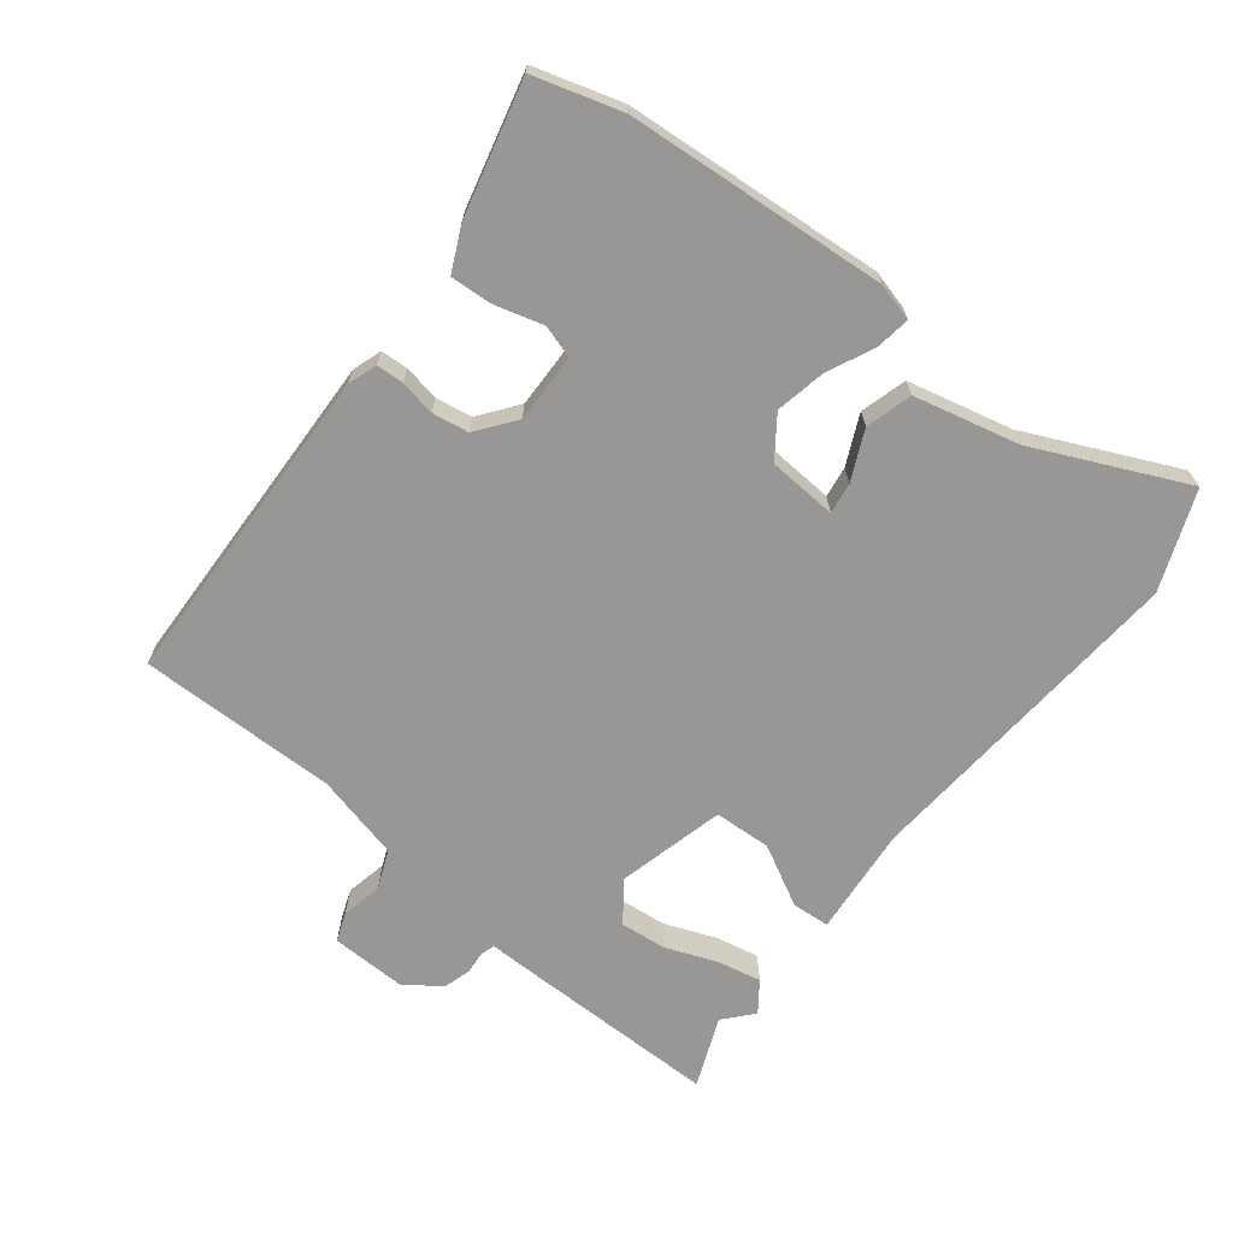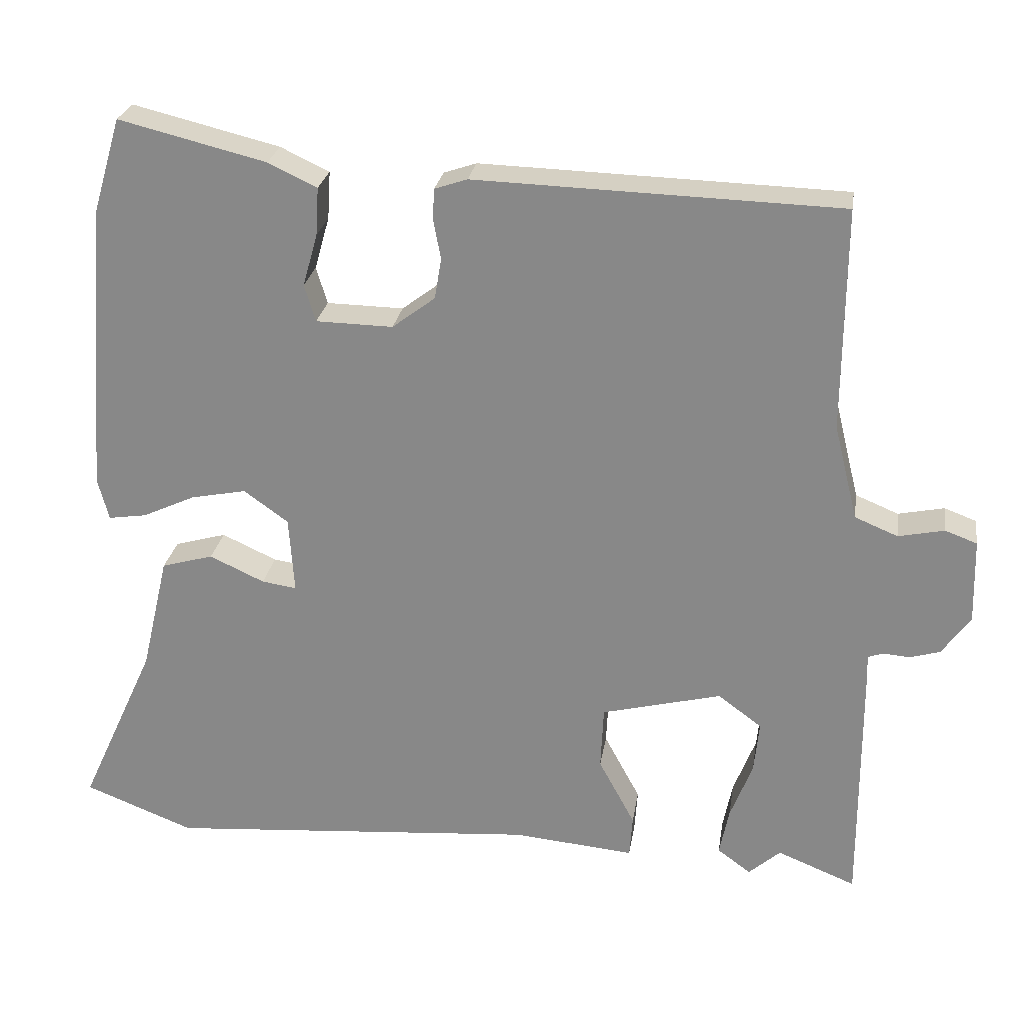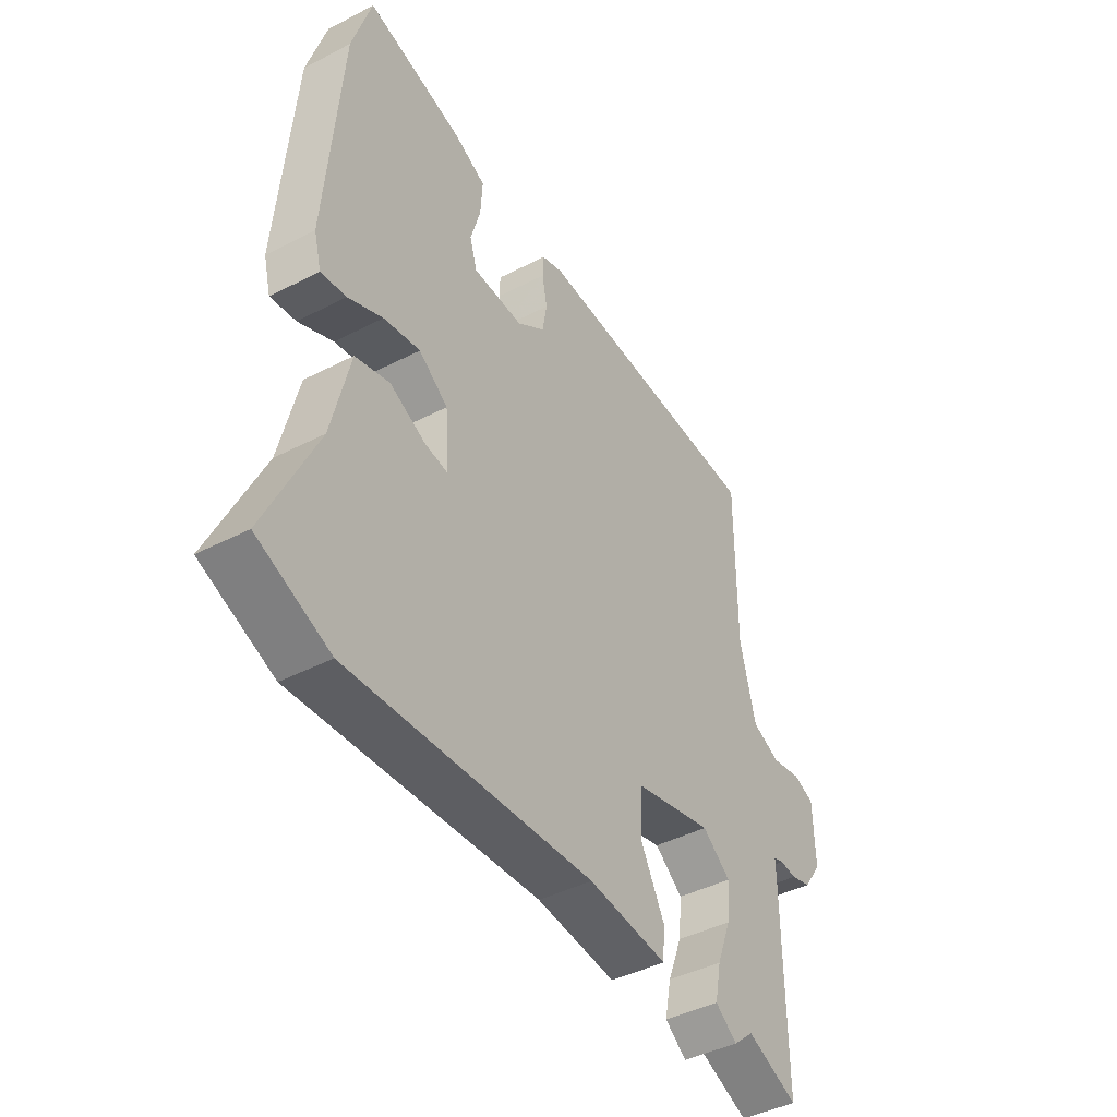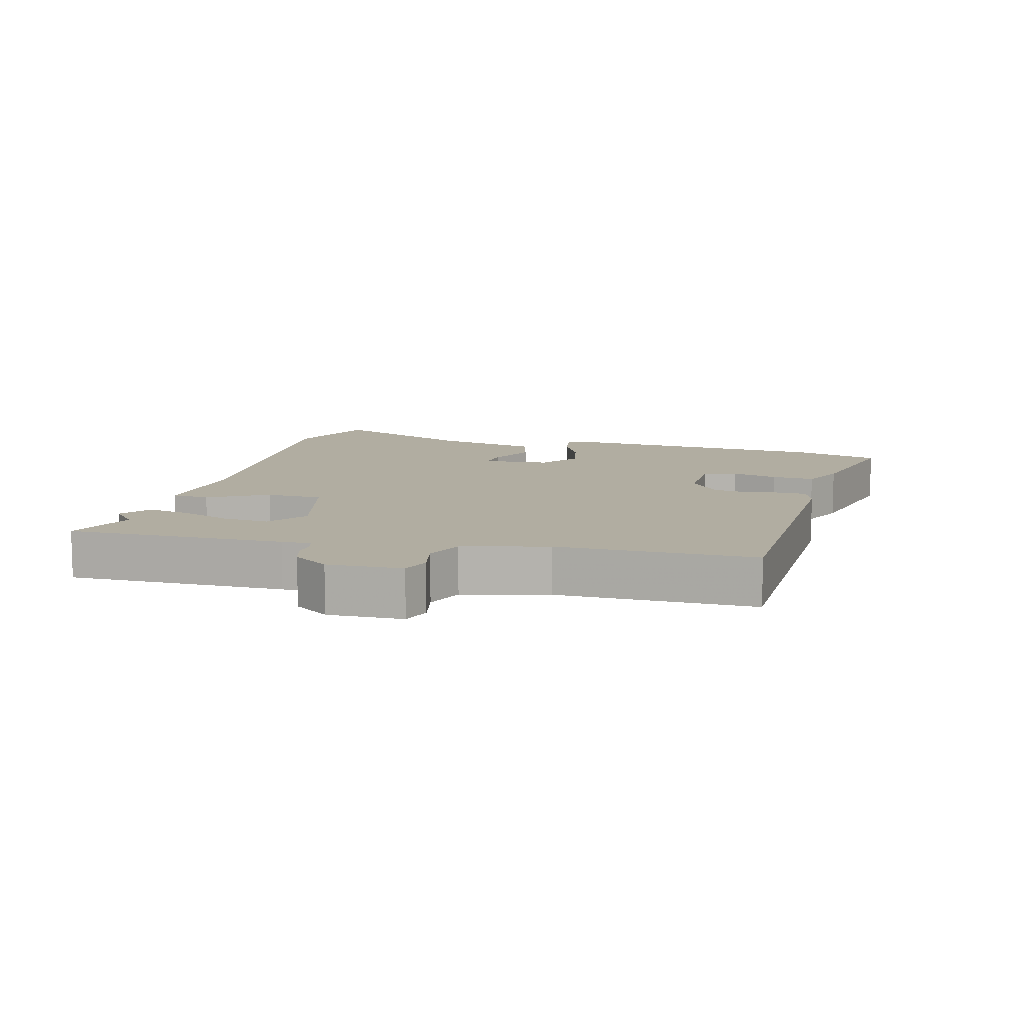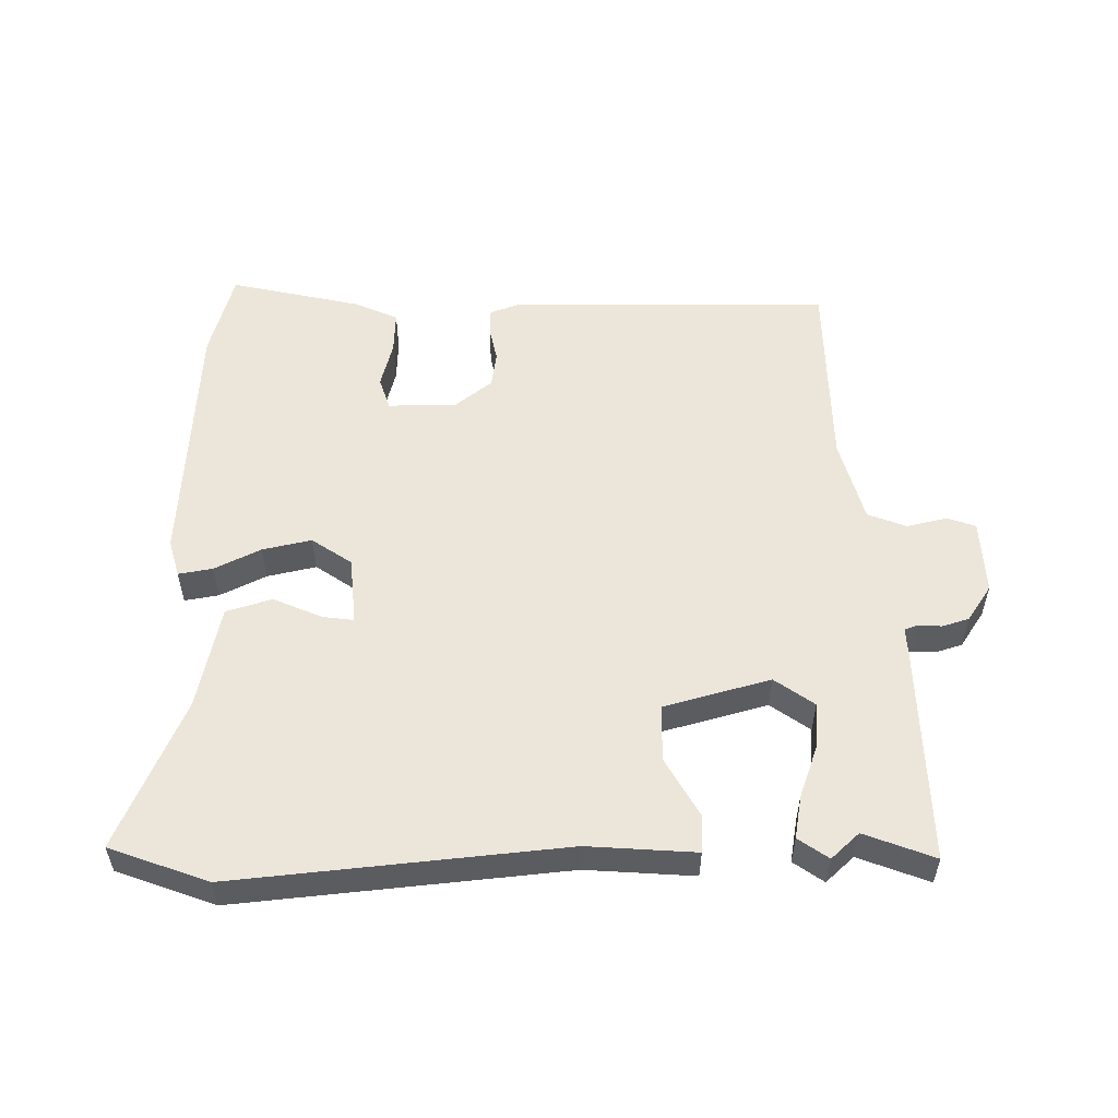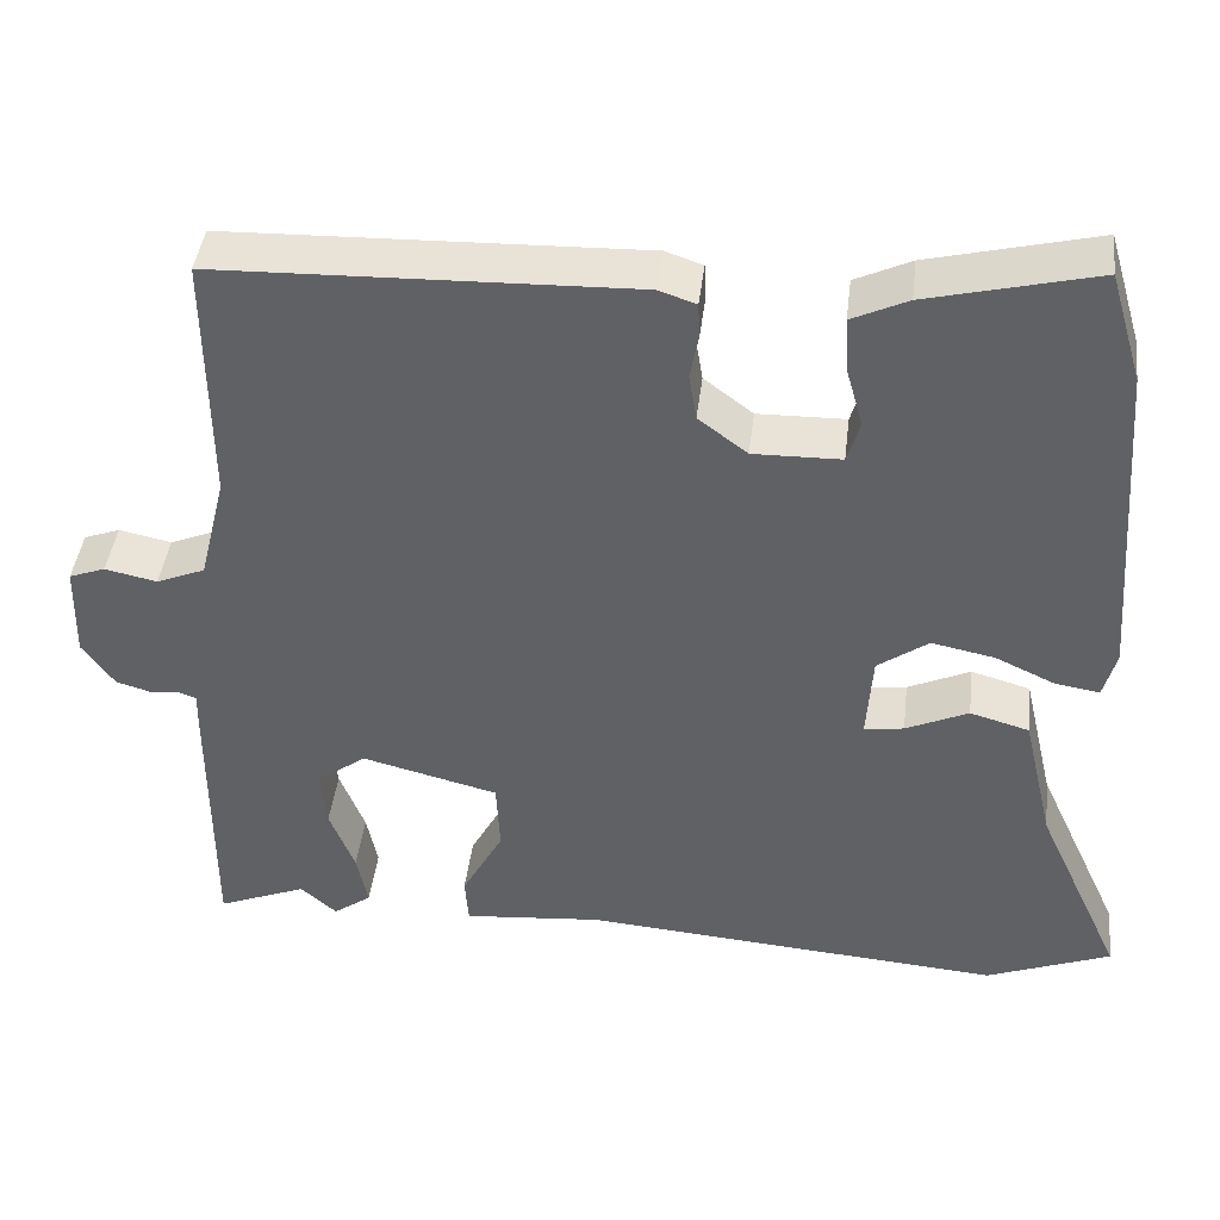
<metadata>
{"format":"obj","ext":"obj","renderer":"f3d","projection":"perspective","resolution":1024,"background":"white","views":[{"elev":-68.2,"azim":52.0,"up":"+Y"},{"elev":25.7,"azim":-171.2,"up":"+Z"},{"elev":-43.3,"azim":121.4,"up":"+Z"},{"elev":10.3,"azim":-75.4,"up":"+Y"},{"elev":54.5,"azim":178.2,"up":"+Y"},{"elev":42.6,"azim":6.8,"up":"+Z"}]}
</metadata>
<code>
v 0.478 0.07 0.573
v 0.517 0.07 0.442
v 0.547 0.07 0.049
v 0.532 0.07 -0.008
v 0.48 0.07 0
v 0.409 0.07 0.033
v 0.334 0.07 0.048
v 0.274 0.07 0.005
v 0.267 0.07 -0.099
v 0.314 0.07 -0.092
v 0.388 0.07 -0.058
v 0.458 0.07 -0.078
v 0.495 0.07 -0.236
v 0.598 0.07 -0.462
v 0.45 0.07 -0.52
v -0.052 0.07 -0.481
v -0.216 0.07 -0.496
v -0.22 0.07 -0.439
v -0.171 0.07 -0.348
v -0.175 0.07 -0.262
v -0.337 0.07 -0.221
v -0.396 0.07 -0.265
v -0.389 0.07 -0.335
v -0.359 0.07 -0.413
v -0.346 0.07 -0.478
v -0.391 0.07 -0.511
v -0.434 0.07 -0.473
v -0.54 0.07 -0.516
v -0.539 0.07 -0.185
v -0.538 0.07 -0.141
v -0.559 0.07 -0.134
v -0.594 0.07 -0.137
v -0.635 0.07 -0.125
v -0.673 0.07 -0.071
v -0.67 0.07 0.043
v -0.627 0.07 0.059
v -0.565 0.07 0.046
v -0.507 0.07 0.07
v -0.475 0.07 0.199
v -0.477 0.07 0.499
v 0.015 0.07 0.514
v 0.059 0.07 0.499
v 0.061 0.07 0.458
v 0.051 0.07 0.404
v 0.06 0.07 0.349
v 0.118 0.07 0.305
v 0.222 0.07 0.307
v 0.237 0.07 0.357
v 0.217 0.07 0.428
v 0.213 0.07 0.493
v 0.279 0.07 0.524
v 0.478 0 0.573
v 0.517 0 0.442
v 0.547 0 0.049
v 0.532 0 -0.008
v 0.48 0 0
v 0.409 0 0.033
v 0.334 0 0.048
v 0.274 0 0.005
v 0.267 0 -0.099
v 0.314 0 -0.092
v 0.388 0 -0.058
v 0.458 0 -0.078
v 0.495 0 -0.236
v 0.598 0 -0.462
v 0.45 0 -0.52
v -0.052 0 -0.481
v -0.216 0 -0.496
v -0.22 0 -0.439
v -0.171 0 -0.348
v -0.175 0 -0.262
v -0.337 0 -0.221
v -0.396 0 -0.265
v -0.389 0 -0.335
v -0.359 0 -0.413
v -0.346 0 -0.478
v -0.391 0 -0.511
v -0.434 0 -0.473
v -0.54 0 -0.516
v -0.539 0 -0.185
v -0.538 0 -0.141
v -0.559 0 -0.134
v -0.594 0 -0.137
v -0.635 0 -0.125
v -0.673 0 -0.071
v -0.67 0 0.043
v -0.627 0 0.059
v -0.565 0 0.046
v -0.507 0 0.07
v -0.475 0 0.199
v -0.477 0 0.499
v 0.015 0 0.514
v 0.059 0 0.499
v 0.061 0 0.458
v 0.051 0 0.404
v 0.06 0 0.349
v 0.118 0 0.305
v 0.222 0 0.307
v 0.237 0 0.357
v 0.217 0 0.428
v 0.213 0 0.493
v 0.279 0 0.524
f 4 5 6
f 3 4 6
f 2 3 6
f 1 2 6
f 51 1 6
f 50 51 6
f 49 50 6
f 48 49 6
f 47 48 6 7
f 46 47 7 8
f 45 46 8 9
f 42 43 44
f 41 42 44
f 40 41 44
f 39 40 44
f 38 39 44 45
f 35 36 37
f 34 35 37
f 33 34 37
f 32 33 37
f 31 32 37
f 30 31 37 38
f 29 30 38
f 28 29 38
f 27 28 38
f 25 26 27
f 24 25 27
f 23 24 27
f 22 23 27 38
f 21 22 38 45
f 16 17 18 19
f 16 19 20
f 15 16 20
f 14 15 20
f 13 14 20
f 10 11 12 13
f 13 20 21
f 10 13 21
f 9 10 21
f 9 21 45
f 57 56 55
f 57 55 54
f 57 54 53
f 57 53 52
f 57 52 102
f 57 102 101
f 57 101 100
f 57 100 99
f 58 57 99 98
f 59 58 98 97
f 60 59 97 96
f 95 94 93
f 95 93 92
f 95 92 91
f 95 91 90
f 96 95 90 89
f 88 87 86
f 88 86 85
f 88 85 84
f 88 84 83
f 88 83 82
f 89 88 82 81
f 89 81 80
f 89 80 79
f 89 79 78
f 78 77 76
f 78 76 75
f 78 75 74
f 89 78 74 73
f 96 89 73 72
f 70 69 68 67
f 71 70 67
f 71 67 66
f 71 66 65
f 71 65 64
f 64 63 62 61
f 72 71 64
f 72 64 61
f 72 61 60
f 96 72 60
f 1 52 53 2
f 2 53 54 3
f 3 54 55 4
f 4 55 56 5
f 5 56 57 6
f 6 57 58 7
f 7 58 59 8
f 8 59 60 9
f 9 60 61 10
f 10 61 62 11
f 11 62 63 12
f 12 63 64 13
f 13 64 65 14
f 14 65 66 15
f 15 66 67 16
f 16 67 68 17
f 17 68 69 18
f 18 69 70 19
f 19 70 71 20
f 20 71 72 21
f 21 72 73 22
f 22 73 74 23
f 23 74 75 24
f 24 75 76 25
f 25 76 77 26
f 26 77 78 27
f 27 78 79 28
f 28 79 80 29
f 29 80 81 30
f 30 81 82 31
f 31 82 83 32
f 32 83 84 33
f 33 84 85 34
f 34 85 86 35
f 35 86 87 36
f 36 87 88 37
f 37 88 89 38
f 38 89 90 39
f 39 90 91 40
f 40 91 92 41
f 41 92 93 42
f 42 93 94 43
f 43 94 95 44
f 44 95 96 45
f 45 96 97 46
f 46 97 98 47
f 47 98 99 48
f 48 99 100 49
f 49 100 101 50
f 50 101 102 51
f 51 102 52 1

</code>
